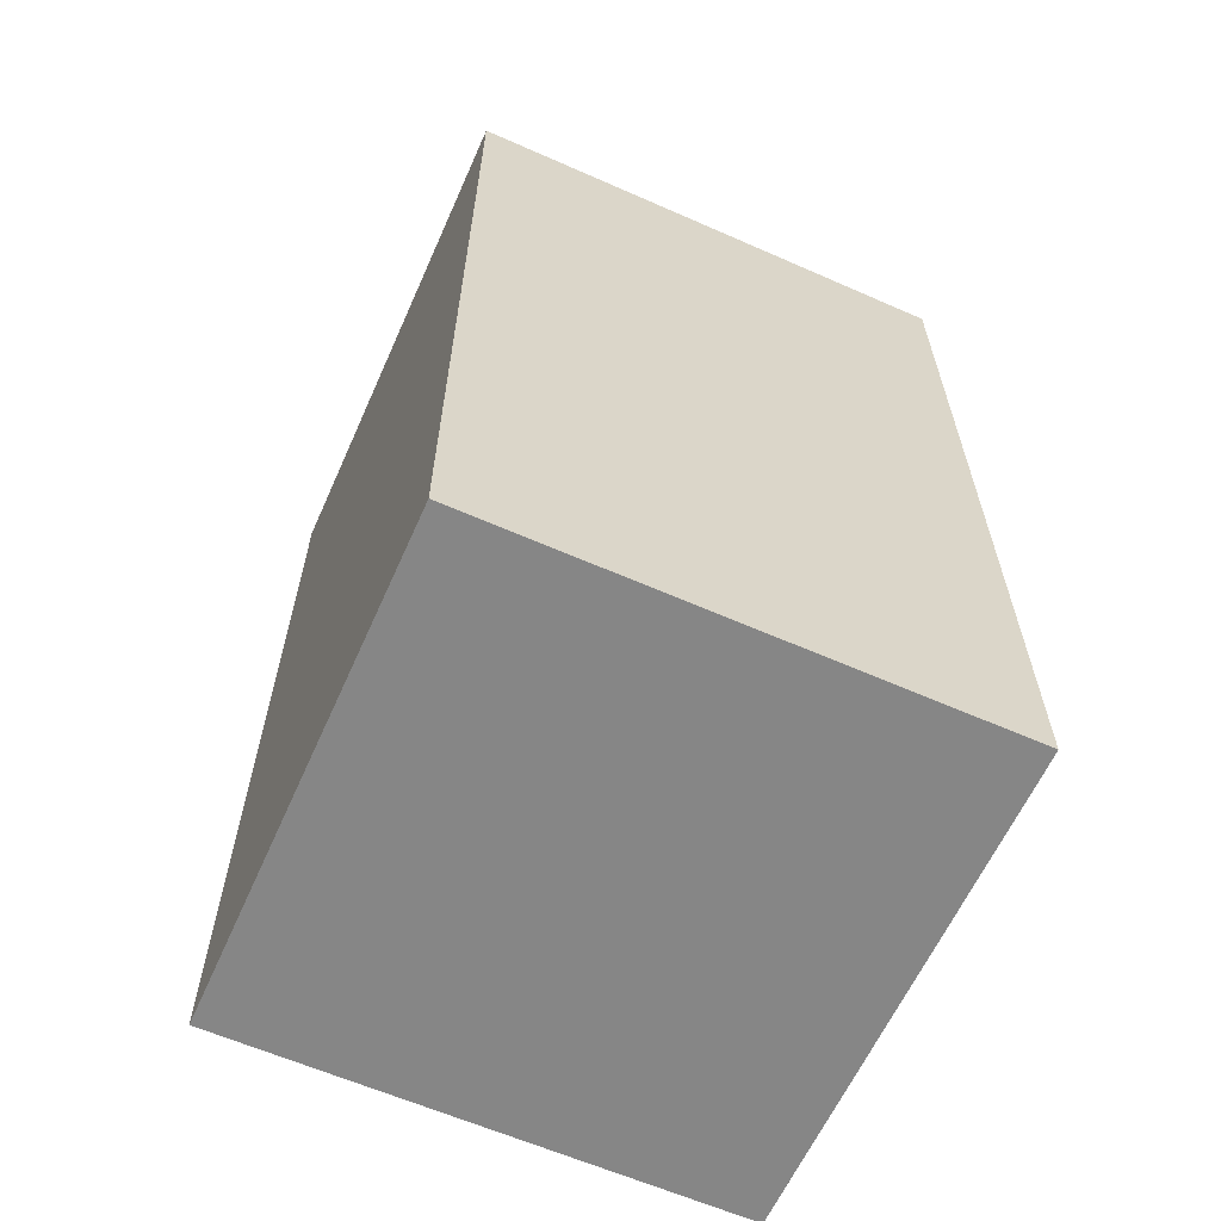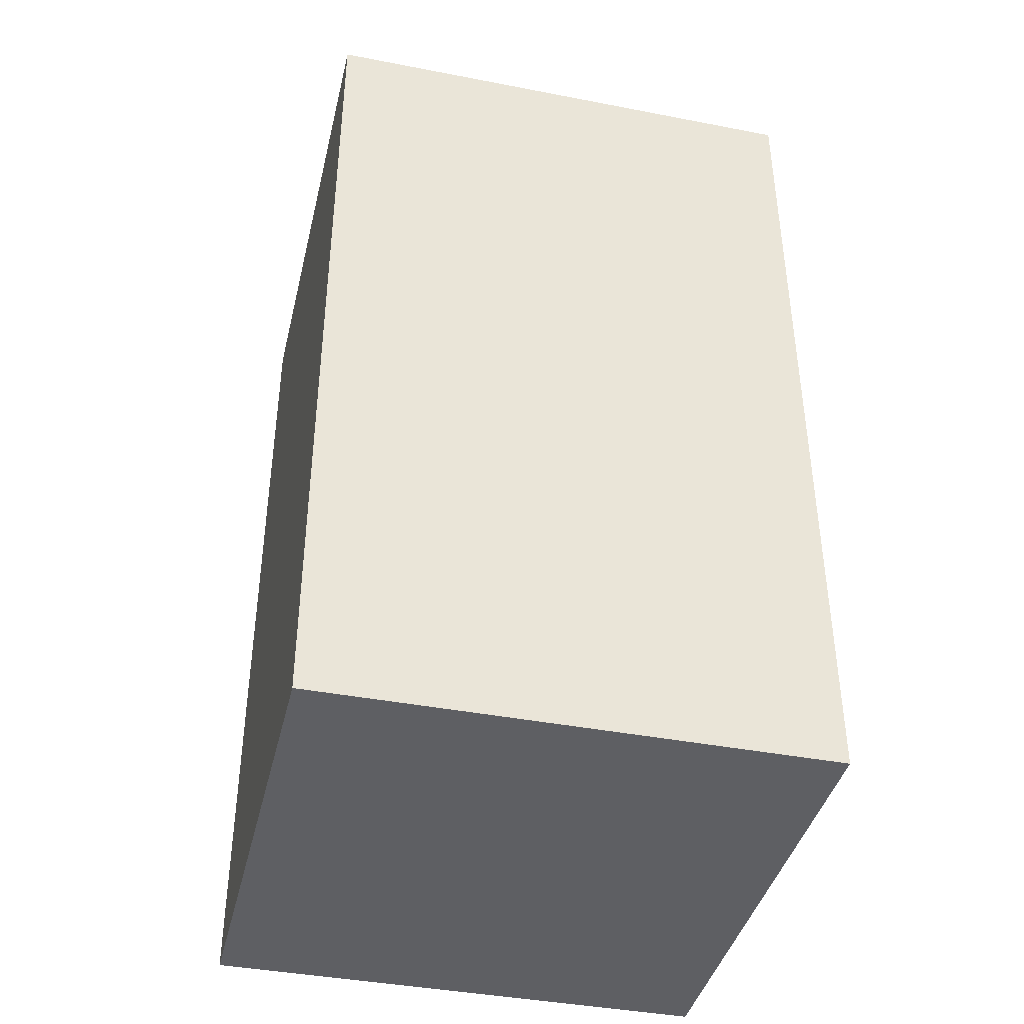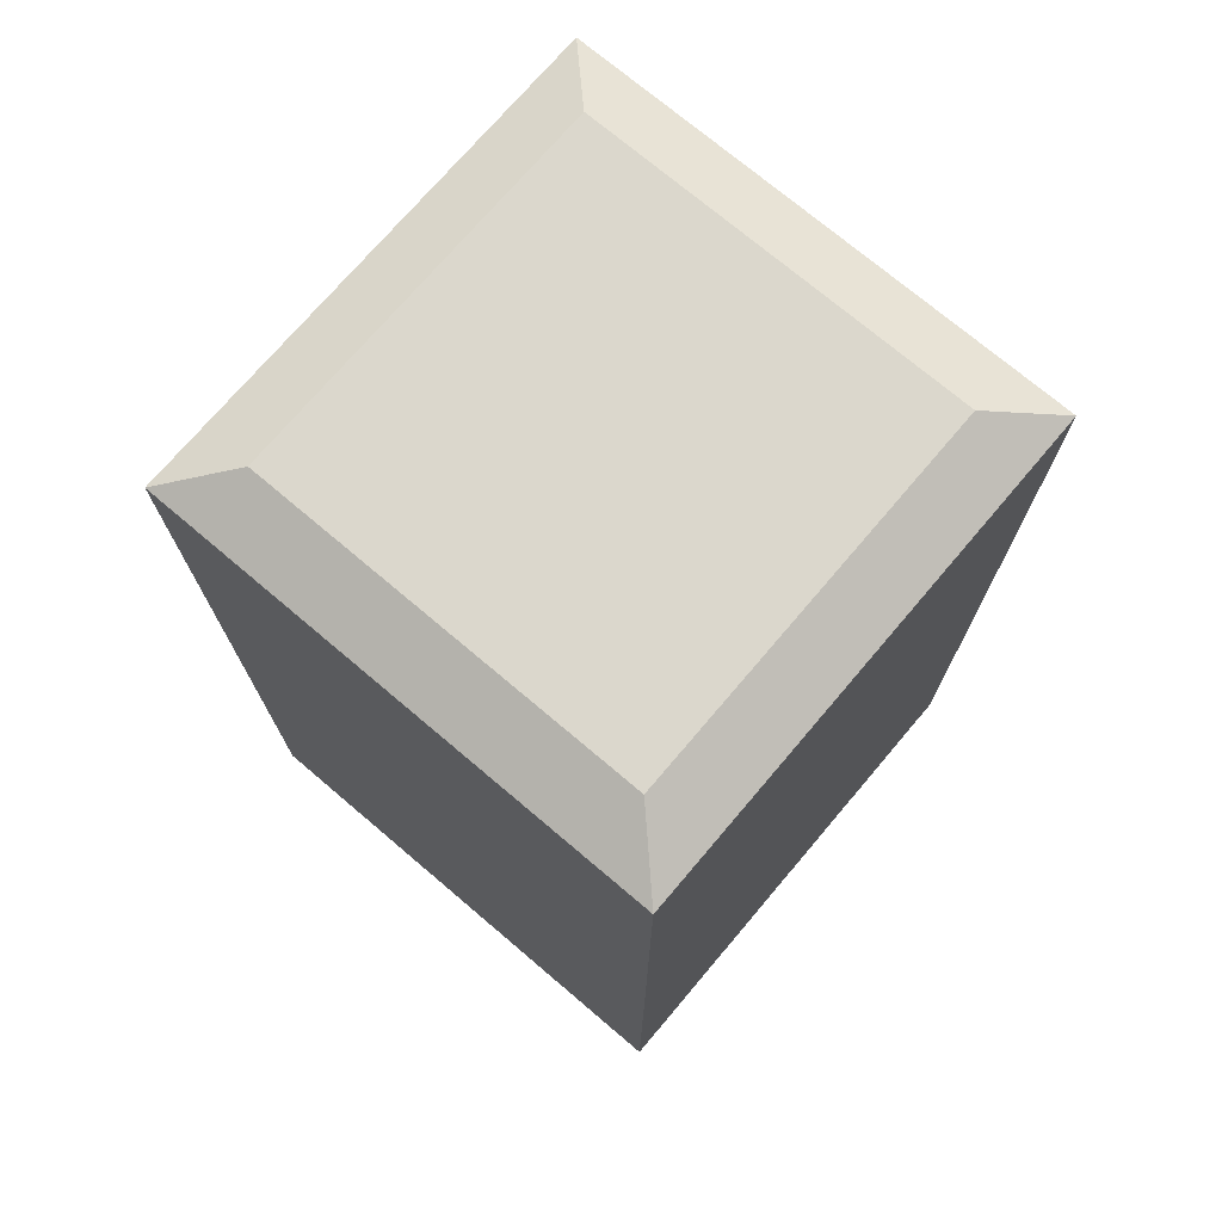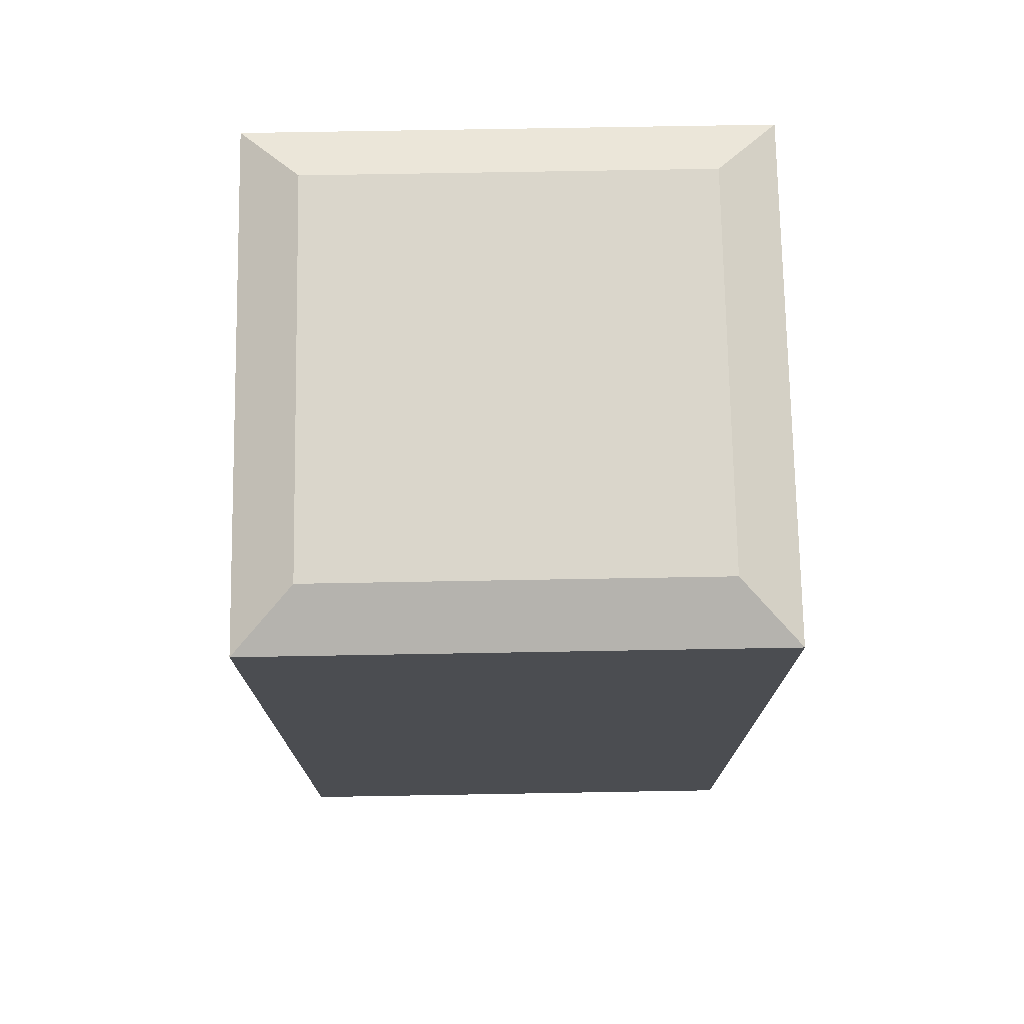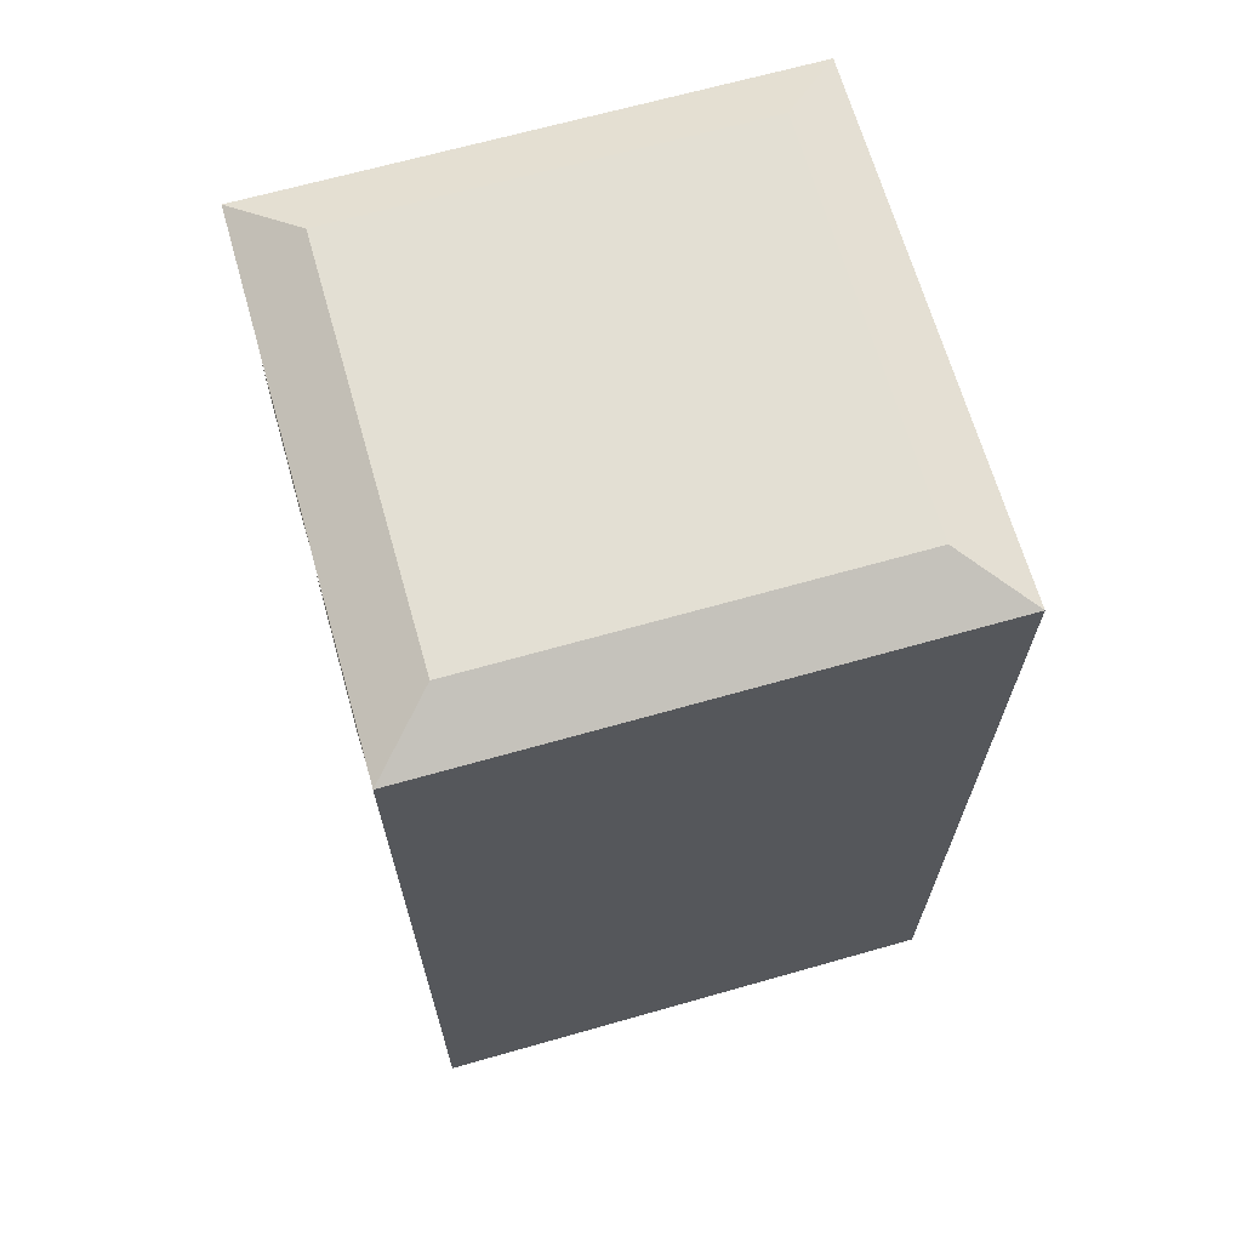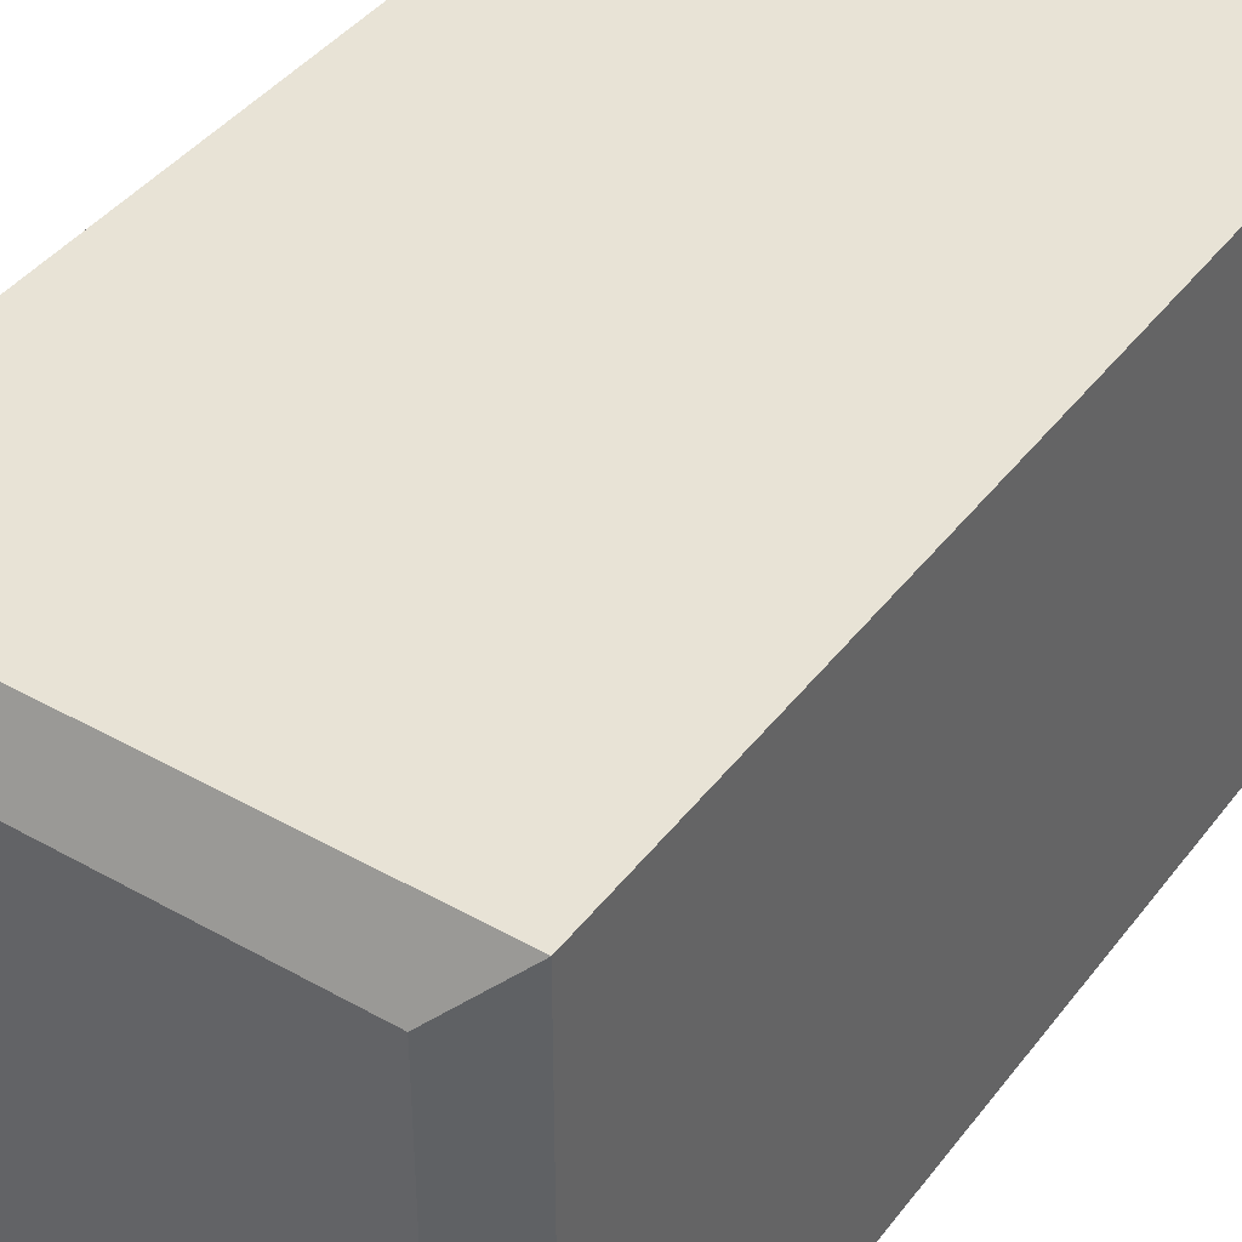
<metadata>
{"format":"obj","ext":"obj","renderer":"f3d","projection":"perspective","resolution":1024,"background":"white","views":[{"elev":-62.1,"azim":65.9,"up":"+Y"},{"elev":-40.7,"azim":76.7,"up":"+Y"},{"elev":73.3,"azim":-139.7,"up":"+Y"},{"elev":74.1,"azim":89.0,"up":"+Y"},{"elev":67.0,"azim":-15.9,"up":"+Y"},{"elev":41.8,"azim":-145.9,"up":"+Z"}]}
</metadata>
<code>
o Cube
v 3.089 -5.555 -3.089
v 3.089 -5.555 3.089
v -3.089 -5.555 3.089
v -3.089 -5.555 -3.089
v 3.089 3.785 -3.089
v 3.089 3.785 3.089
v -3.089 3.785 3.089
v -3.089 3.785 -3.089
v 3.089 4.638 -3.089
v 3.089 4.638 3.089
v -3.089 4.638 -3.089
v -3.089 4.638 3.089
v 2.376 4.986 -2.376
v 2.376 4.986 2.376
v -2.376 4.986 -2.376
v -2.376 4.986 2.376
v -2.071 1.385 3.107
v -2.071 3.385 3.107
v -0.8743 2.385 3.107
v -1.473 2.385 3.107
v -0.2761 1.385 3.107
v -0.2761 3.385 3.107
v -0.2761 2.385 3.107
v -2.071 2.385 3.107
v -0.8743 3.385 3.107
v -1.473 3.385 3.107
v -1.473 1.385 3.107
v -0.8743 1.385 3.107
v 0.3345 1.385 3.107
v 0.3345 3.385 3.107
v 1.531 2.385 3.107
v 0.9326 2.385 3.107
v 2.129 1.385 3.107
v 2.129 3.385 3.107
v 2.129 2.385 3.107
v 0.3345 2.385 3.107
v 1.531 3.385 3.107
v 0.9326 3.385 3.107
v 0.9326 1.385 3.107
v 1.531 1.385 3.107
v 0.4981 -0.6058 3.107
v 0.4981 0.7824 3.107
v -1.616 0.5069 3.107
v -0.731 0.5069 3.107
v 1.965 -0.6058 3.107
v 1.965 0.7824 3.107
v -0.731 -0.3302 3.107
v -1.616 -0.3302 3.107
v -0.4398 0.7824 3.107
v -0.4398 -0.6058 3.107
v -1.907 0.7824 3.107
v -1.907 -0.6058 3.107
v 0.4981 -2.67 3.107
v 0.4981 -1.282 3.107
v 1.965 -2.67 3.107
v 1.965 -1.282 3.107
v -1.939 -2.67 3.107
v -1.939 -1.282 3.107
v -0.472 -2.67 3.107
v -0.472 -1.282 3.107
v 0.4981 -4.755 3.107
v 0.4981 -3.367 3.107
v 1.965 -4.755 3.107
v 1.965 -3.367 3.107
v -1.939 -4.755 3.107
v -1.939 -3.367 3.107
v -0.472 -4.755 3.107
v -0.472 -3.367 3.107
v 2.118 1.385 -3.097
v 2.118 3.385 -3.097
v 0.9219 2.385 -3.097
v 1.52 2.385 -3.097
v 0.3237 1.385 -3.097
v 0.3237 3.385 -3.097
v 0.3237 2.385 -3.097
v 2.118 2.385 -3.097
v 0.9219 3.385 -3.097
v 1.52 3.385 -3.097
v 1.52 1.385 -3.097
v 0.9219 1.385 -3.097
v -0.2869 1.385 -3.097
v -0.2869 3.385 -3.097
v -1.483 2.385 -3.097
v -0.885 2.385 -3.097
v -2.081 1.385 -3.097
v -2.081 3.385 -3.097
v -2.081 2.385 -3.097
v -0.2869 2.385 -3.097
v -1.483 3.385 -3.097
v -0.885 3.385 -3.097
v -0.885 1.385 -3.097
v -1.483 1.385 -3.097
v -0.4505 -0.6058 -3.097
v -0.4505 0.7824 -3.097
v -1.918 -0.6058 -3.097
v -1.918 0.7824 -3.097
v 0.4874 0.7824 -3.097
v 0.4874 -0.6058 -3.097
v 1.955 0.7824 -3.097
v 1.955 -0.6058 -3.097
v -0.4505 -2.67 -3.097
v -0.4505 -1.282 -3.097
v -1.918 -2.67 -3.097
v -1.918 -1.282 -3.097
v 1.987 -2.67 -3.097
v 1.987 -1.282 -3.097
v 0.5196 -2.67 -3.097
v 0.5196 -1.282 -3.097
v -0.4505 -4.755 -3.097
v -0.4505 -3.367 -3.097
v -1.918 -4.755 -3.097
v -1.918 -3.367 -3.097
v 1.987 -4.755 -3.097
v 1.987 -3.367 -3.097
v 0.5196 -4.755 -3.097
v 0.5196 -3.367 -3.097
v 3.157 1.385 2.07
v 3.157 3.385 2.07
v 3.157 2.385 0.8741
v 3.157 2.385 1.472
v 3.157 1.385 0.2759
v 3.157 3.385 0.2759
v 3.157 2.385 0.2759
v 3.157 2.385 2.07
v 3.157 3.385 0.8741
v 3.157 3.385 1.472
v 3.157 1.385 1.472
v 3.157 1.385 0.8741
v 3.157 1.385 -0.3346
v 3.157 3.385 -0.3346
v 3.157 2.385 -1.531
v 3.157 2.385 -0.9328
v 3.157 1.385 -2.129
v 3.157 3.385 -2.129
v 3.157 2.385 -2.129
v 3.157 2.385 -0.3346
v 3.157 3.385 -1.531
v 3.157 3.385 -0.9328
v 3.157 1.385 -0.9328
v 3.157 1.385 -1.531
v 3.157 -0.6058 -0.4983
v 3.157 0.7824 -0.4983
v 3.157 -0.6058 -1.966
v 3.157 0.7824 -1.966
v 3.157 0.7824 0.4396
v 3.157 -0.6058 0.4396
v 3.157 0.7824 1.907
v 3.157 -0.6058 1.907
v 3.157 -2.67 -0.4983
v 3.157 -1.282 -0.4983
v 3.157 -2.67 -1.966
v 3.157 -1.282 -1.966
v 3.157 -2.67 1.939
v 3.157 -1.282 1.939
v 3.157 -2.67 0.4718
v 3.157 -1.282 0.4718
v 3.157 -4.755 -0.4983
v 3.157 -3.367 -0.4983
v 3.157 -4.755 -1.966
v 3.157 -3.367 -1.966
v 3.157 -4.755 1.939
v 3.157 -3.367 1.939
v 3.157 -4.755 0.4718
v 3.157 -3.367 0.4718
v -3.106 1.385 -2.118
v -3.106 3.385 -2.118
v -3.106 2.385 -0.9221
v -3.106 2.385 -1.52
v -3.106 1.385 -0.3239
v -3.106 3.385 -0.3239
v -3.106 2.385 -0.3239
v -3.106 2.385 -2.118
v -3.106 3.385 -0.9221
v -3.106 3.385 -1.52
v -3.106 1.385 -1.52
v -3.106 1.385 -0.9221
v -3.106 1.385 0.2867
v -3.106 3.385 0.2867
v -3.106 2.385 1.483
v -3.106 2.385 0.8849
v -3.106 1.385 2.081
v -3.106 3.385 2.081
v -3.106 2.385 2.081
v -3.106 2.385 0.2867
v -3.106 3.385 1.483
v -3.106 3.385 0.8849
v -3.106 1.385 0.8849
v -3.106 1.385 1.483
v -3.106 -0.6058 0.4503
v -3.106 0.7824 0.4503
v -3.106 -0.6058 1.918
v -3.106 0.7824 1.918
v -3.106 0.7824 -0.4876
v -3.106 -0.6058 -0.4876
v -3.106 0.7824 -1.955
v -3.106 -0.6058 -1.955
v -3.106 -2.67 0.4503
v -3.106 -1.282 0.4503
v -3.106 -2.67 1.918
v -3.106 -1.282 1.918
v -3.106 -2.67 -1.987
v -3.106 -1.282 -1.987
v -3.106 -2.67 -0.5198
v -3.106 -1.282 -0.5198
v -3.106 -4.755 0.4503
v -3.106 -3.367 0.4503
v -3.106 -4.755 1.918
v -3.106 -3.367 1.918
v -3.106 -4.755 -1.987
v -3.106 -3.367 -1.987
v -3.106 -4.755 -0.5198
v -3.106 -3.367 -0.5198
v 3.089 -6.215 -3.089
v 3.089 -6.215 3.089
v -3.089 -6.215 -3.089
v -3.089 -6.215 3.089
f 8 7 12 11
f 1 5 6 2
f 2 6 7 3
f 3 7 8 4
f 5 1 4 8
f 2 3 216 214
f 11 12 16 15
f 7 6 10 12
f 5 8 11 9
f 6 5 9 10
f 12 10 14 16
f 9 11 15 13
f 10 9 13 14
f 13 15 16 14
f 19 20 27 28
f 23 19 28 21
f 25 26 20 19
f 20 24 17 27
f 22 25 19 23
f 26 18 24 20
f 31 32 39 40
f 35 31 40 33
f 37 38 32 31
f 32 36 29 39
f 34 37 31 35
f 38 30 36 32
f 52 50 49 51
f 42 41 45 46
f 54 53 55 56
f 48 47 44 43
f 58 57 59 60
f 62 61 63 64
f 66 65 67 68
f 71 72 79 80
f 75 71 80 73
f 77 78 72 71
f 72 76 69 79
f 74 77 71 75
f 78 70 76 72
f 83 84 91 92
f 87 83 92 85
f 89 90 84 83
f 84 88 81 91
f 86 89 83 87
f 90 82 88 84
f 94 93 95 96
f 102 101 103 104
f 106 105 107 108
f 110 109 111 112
f 114 113 115 116
f 100 98 97 99
f 119 120 127 128
f 123 119 128 121
f 125 126 120 119
f 120 124 117 127
f 122 125 119 123
f 126 118 124 120
f 131 132 139 140
f 135 131 140 133
f 137 138 132 131
f 132 136 129 139
f 134 137 131 135
f 138 130 136 132
f 142 141 143 144
f 150 149 151 152
f 154 153 155 156
f 158 157 159 160
f 162 161 163 164
f 148 146 145 147
f 167 168 175 176
f 171 167 176 169
f 173 174 168 167
f 168 172 165 175
f 170 173 167 171
f 174 166 172 168
f 179 180 187 188
f 183 179 188 181
f 185 186 180 179
f 180 184 177 187
f 182 185 179 183
f 186 178 184 180
f 190 189 191 192
f 198 197 199 200
f 202 201 203 204
f 206 205 207 208
f 210 209 211 212
f 196 194 193 195
f 213 214 216 215
f 4 1 213 215
f 1 2 214 213
f 3 4 215 216

</code>
